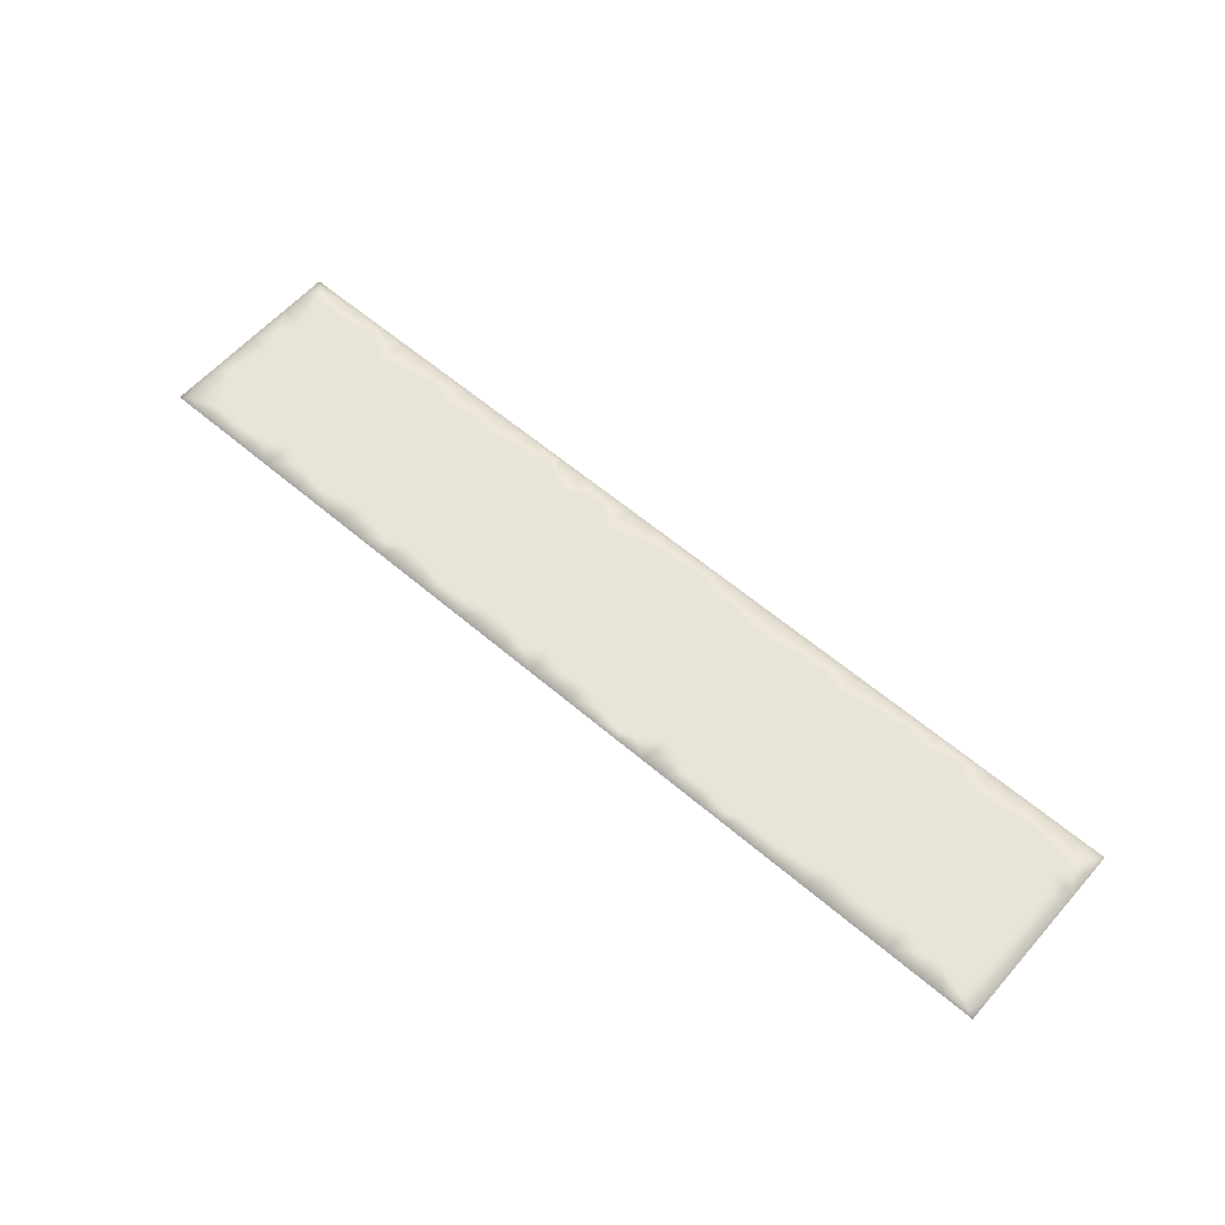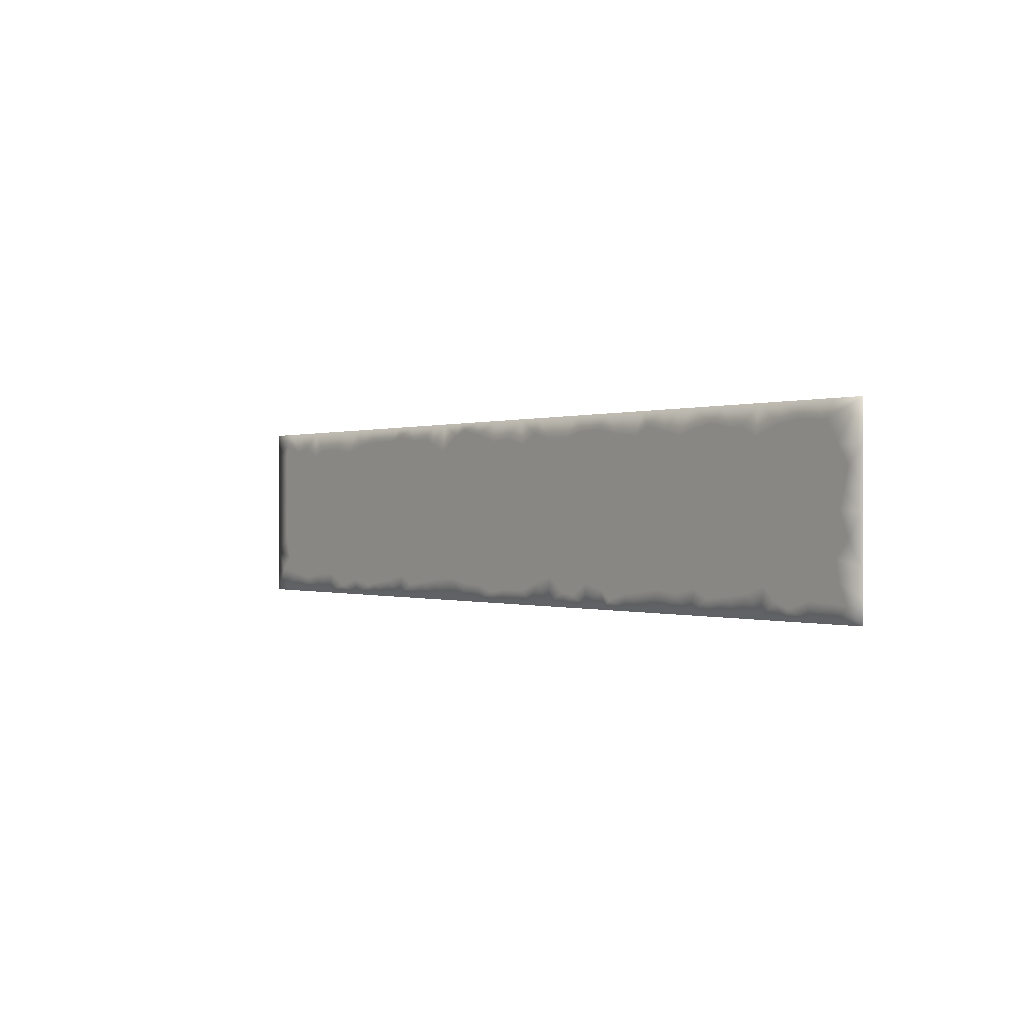
<metadata>
{"format":"obj","ext":"obj","renderer":"f3d","projection":"perspective","resolution":1024,"background":"white","views":[{"elev":60.0,"azim":41.2,"up":"+Y"},{"elev":-0.1,"azim":-127.5,"up":"+Z"}]}
</metadata>
<code>
v -45.46 42.4 -15.67
v -44.83 42.4 -15.67
v -25.46 42.4 -11.67
v -27.96 42.4 -11.67
v -38.5 42.4 -14.36
v -25.46 42.4 -15.67
v -45.46 42.4 -11.67
v -32.21 42.4 -12.91
v -42.15 42.4 -13.13
v -32.14 42.4 -15.28
v -42.13 42.4 -15.27
v -28.04 42.4 -12.44
v -28.86 42.4 -12.2
v -27.98 42.4 -14.48
v -37.76 42.4 -12.44
v -37.21 42.4 -14.07
v -42.79 42.4 -13.99
v -42.15 42.4 -13.97
v -28.64 42.4 -13.35
v -33.49 42.4 -13.36
v -26.08 42.4 -15.67
v -28.58 42.4 -15.47
v -27.96 42.4 -15.67
v -28.58 42.4 -15.67
v -31.18 42.4 -15.15
v -30.46 42.4 -15.67
v -31.08 42.4 -15.67
v -33.73 42.4 -15.27
v -32.96 42.4 -15.67
v -33.58 42.4 -15.67
v -35.46 42.4 -15.67
v -36.08 42.4 -15.67
v -38.68 42.4 -15.46
v -37.96 42.4 -15.67
v -38.58 42.4 -15.67
v -41.2 42.4 -15.15
v -40.46 42.4 -15.67
v -41.08 42.4 -15.67
v -43.68 42.4 -15.44
v -42.96 42.4 -15.67
v -43.58 42.4 -15.67
v -27.33 42.4 -11.67
v -30.46 42.4 -11.67
v -29.83 42.4 -11.67
v -29.97 42.4 -11.99
v -32.96 42.4 -11.67
v -32.18 42.4 -11.99
v -35.77 42.4 -11.67
v -34.83 42.4 -11.67
v -38.27 42.4 -11.67
v -37.02 42.4 -11.67
v -42.96 42.4 -11.67
v -42.02 42.4 -11.67
v -44.83 42.4 -11.67
v -44.62 42.4 -12.05
v -38.45 42.4 -14.8
v -39.26 42.4 -14.45
v -32.51 42.4 -12.67
v -42.33 42.4 -12.62
v -41.72 42.4 -12.86
v -32.3 42.4 -14.69
v -31.7 42.4 -14.9
v -42.31 42.4 -14.71
v -41.72 42.4 -14.86
v -28.63 42.4 -12.62
v -29.45 42.4 -12.06
v -28.42 42.4 -14.77
v -29.34 42.4 -14.32
v -38.39 42.4 -12.77
v -37.21 42.4 -13.62
v -36.72 42.4 -13.85
v -36.78 42.4 -15.04
v -37.55 42.4 -15.4
v -41.6 42.4 -13.93
v -28.75 42.4 -13.79
v -29.18 42.4 -13.44
v -33.45 42.4 -13.8
v -34.31 42.4 -12.43
v -33.37 42.4 -11.96
v -44.3 42.4 -12.36
v -43.45 42.4 -12.08
v -39.25 42.4 -13.36
v -38.64 42.4 -13.16
v -44.52 42.4 -13.29
v -33.44 42.4 -14.28
v -33.49 42.4 -14.75
v -29.16 42.4 -15.31
v -34.25 42.4 -15.3
v -44.71 42.4 -14.08
v -39.19 42.4 -15.32
v -38.43 42.4 -15.25
v -44.17 42.4 -15.28
v -43.36 42.4 -15.33
v -32.33 42.4 -15.67
v -27.28 42.4 -12.27
v -27.43 42.4 -12.64
v -26.35 42.4 -12.96
v -27.29 42.4 -13.21
v -31.71 42.4 -12.01
v -32.48 42.4 -12.12
v -27.15 42.4 -13.66
v -26.64 42.4 -13.71
v -27.49 42.4 -14.14
v -27.35 42.4 -14.7
v -27.49 42.4 -15.23
v -31.79 42.4 -14.03
v -32.28 42.4 -14.2
v -36.27 42.4 -12
v -37.26 42.4 -12.14
v -37.23 42.4 -12.61
v -36.35 42.4 -12.95
v -37.39 42.4 -13.19
v -41.7 42.4 -12
v -42.49 42.4 -12.1
v -36.46 42.4 -14.61
v -39.8 42.4 -14.29
v -39.8 42.4 -14.69
v -40.25 42.4 -14.3
v -31.1 42.4 -13
v -30.65 42.4 -13.04
v -34.46 42.4 -13.03
v -31.11 42.4 -12.61
v -40.85 42.4 -12.77
v -40.45 42.4 -13.19
v -41.27 42.4 -13.03
v -41.71 42.4 -13.39
v -40.94 42.4 -13.57
v -44.21 42.4 -12.83
v -30.9 42.4 -14.77
v -34.07 42.4 -14.89
v -40.93 42.4 -14.71
v -44.31 42.4 -14.82
v -40.3 42.4 -11.67
v -26.29 42.4 -12.45
v -29.87 42.4 -12.7
v -30.28 42.4 -12.32
v -26.37 42.4 -14.43
v -29.82 42.4 -14.5
v -29.79 42.4 -14.05
v -29.66 42.4 -13.55
v -29.24 42.4 -13.9
v -36.28 42.4 -12.46
v -39.86 42.4 -12.49
v -40.4 42.4 -12.11
v -39.86 42.4 -11.99
v -36.11 42.4 -14.25
v -35.19 42.4 -14.05
v -39.39 42.4 -13.89
v -36.01 42.4 -14.81
v -35.82 42.4 -15.36
v -39.23 42.4 -14.92
v -26.68 42.4 -13.27
v -31.53 42.4 -13.45
v -34.86 42.4 -13.36
v -34.82 42.4 -13.72
v -35.36 42.4 -13.27
v -31.67 42.4 -12.43
v -34.83 42.4 -12.53
v -34.79 42.4 -12.13
v -34.24 42.4 -11.96
v -45.46 42.4 -12.51
v -45.46 42.4 -13.17
v -45.46 42.4 -13.67
v -45.46 42.4 -14.17
v -45.46 42.4 -14.67
v -44 42.4 -12
v -41.72 42.4 -12.41
v -44.87 42.4 -12.47
v -39.22 42.4 -12.94
v -39.95 42.4 -12.97
v -36.65 42.4 -13.42
v -40.01 42.4 -13.43
v -34.26 42.4 -13.92
v -34.8 42.4 -14.09
v -31.72 42.4 -14.43
v -35.04 42.4 -14.55
v -30.09 42.4 -15.36
v -27.33 42.4 -15.67
v -29.74 42.4 -15.43
v -29.83 42.4 -15.67
v -34.7 42.4 -15.43
v -34.83 42.4 -15.67
v -40.15 42.4 -15.2
v -37.33 42.4 -15.67
v -39.83 42.4 -15.67
v -45.46 42.4 -15.17
v -42.33 42.4 -15.67
v -26.71 42.4 -15.67
v -29.21 42.4 -15.67
v -44.21 42.4 -15.67
v -44.21 42.4 -11.67
v -43.58 42.4 -11.67
v -33.58 42.4 -11.67
v -31.08 42.4 -11.67
v -28.58 42.4 -11.67
v -26.71 42.4 -11.67
v -25.46 42.4 -12.17
v -25.46 42.4 -12.67
v -25.46 42.4 -13.17
v -31.14 42.4 -11.89
v -33.69 42.4 -11.85
v -25.46 42.4 -13.67
v -25.46 42.4 -14.17
v -26.04 42.4 -14.82
v -30.9 42.4 -14.29
v -35.36 42.4 -12.67
v -36.08 42.4 -13.29
v -40.78 42.4 -12.2
v -31.71 42.4 -15.67
v -34.21 42.4 -15.67
v -36.71 42.4 -15.67
v -39.21 42.4 -15.67
v -41.71 42.4 -15.67
v -25.46 42.4 -14.67
v -39.17 42.4 -11.67
v -32.02 42.4 -11.67
v -29.21 42.4 -11.67
v -34.21 42.4 -11.67
v -37.98 42.4 -14.66
v -32.97 42.4 -12.7
v -42.94 42.4 -12.7
v -32.95 42.4 -14.67
v -42.91 42.4 -14.65
v -27.9 42.4 -13
v -27.8 42.4 -14.8
v -37.77 42.4 -12.79
v -37.95 42.4 -15.14
v -27.8 42.4 -13.85
v -32.97 42.4 -13.66
v -32.87 42.4 -12.29
v -42.86 42.4 -12.29
v -38 42.4 -13.19
v -32.8 42.4 -14.26
v -28.03 42.4 -15.19
v -40.25 42.4 -14.78
v -30.33 42.4 -12.82
v -40.42 42.4 -12.65
v -30.1 42.4 -14.83
v -35.38 42.4 -13.66
v -25.46 42.4 -15.17
v -35.3 42.4 -11.67
v -37.65 42.4 -11.67
v -42.49 42.4 -11.67
v -33.94 42.4 -12.66
v -43.89 42.4 -12.45
v -38.9 42.4 -13.66
v -43.92 42.4 -14.38
v -26.88 42.4 -12.05
v -26.76 42.4 -14.1
v -27.04 42.4 -14.88
v -32.01 42.4 -13.7
v -43.76 42.4 -13
v -26.7 42.4 -12.55
v -26.81 42.4 -14.5
v -36.7 42.4 -12.11
v -36.78 42.4 -12.59
v -35.7 42.4 -13.98
v -36.35 42.4 -15.17
v -41.4 42.4 -14.42
v -43.96 42.4 -13.83
v -29.51 42.4 -13
v -45.11 42.4 -12.86
v -34.58 42.4 -15.01
v -44.83 42.4 -14.5
v -44.91 42.4 -14.91
v -44.64 42.4 -15.3
v -45.09 42.4 -15.33
v -25.87 42.4 -12.28
v -25.88 42.4 -12.73
v -25.88 42.4 -13.22
v -25.88 42.4 -13.72
v -25.88 42.4 -14.31
v -35.84 42.4 -12.23
v -35.82 42.4 -12.85
v -38.89 42.4 -14.19
v -32 42.4 -13.17
v -36.59 42.4 -14.21
v -41.91 42.4 -14.34
v -28.99 42.4 -13
v -33.9 42.4 -13.2
v -39.76 42.4 -11.67
v -37.34 42.4 -14.92
v -33.41 42.4 -12.48
v -43.41 42.4 -12.53
v -38.32 42.4 -13.65
v -43.49 42.4 -13.49
v -43.39 42.4 -14.68
v -32.5 42.4 -13.85
v -37.6 42.4 -14.53
v -31.05 42.4 -13.49
v -33.44 42.4 -12.92
v -43.37 42.4 -13.01
v -35.56 42.4 -14.45
v -35.5 42.4 -14.91
v -40.77 42.4 -14.21
v -43.26 42.4 -14.17
v -30 42.4 -13.27
v -32.47 42.4 -13.43
v -35 42.4 -12.94
v -35.3 42.4 -12.08
v -44.69 42.4 -12.85
v -37.71 42.4 -13.69
v -34.55 42.4 -14.48
v -42.49 42.4 -14.36
v -41.16 42.4 -11.67
v -36.4 42.4 -11.67
v -26.08 42.4 -11.67
v -25.93 42.4 -11.93
v -28.4 42.4 -12.95
v -32.89 42.4 -13.18
v -30.65 42.4 -15.29
v -40.66 42.4 -15.27
v -32.49 42.4 -11.67
v -38.8 42.4 -14.58
v -28.9 42.4 -14.55
v -28.95 42.4 -14.14
v -28.42 42.4 -14.22
v -42.05 42.4 -13.59
v -33.8 42.4 -13.58
v -28.64 42.4 -15.21
v -41.31 42.4 -13.62
v -38.81 42.4 -15.1
v -34.36 42.4 -13.52
v -32.08 42.4 -12.47
v -36.94 42.4 -13.12
v -39.85 42.4 -13.85
v -29.52 42.4 -15.03
v -32.64 42.4 -15.21
v -39.67 42.4 -15.27
v -37.17 42.4 -15.35
v -42.66 42.4 -15.19
v -28.28 42.4 -12.12
v -31.32 42.4 -12.24
v -33.8 42.4 -12.23
v -26.33 42.4 -15.22
v -28.95 42.4 -14.97
v -31.3 42.4 -14.18
v -31.3 42.4 -14.64
v -33.84 42.4 -13.99
v -36.27 42.4 -13.78
v -38.86 42.4 -12.65
v -41.31 42.4 -12.07
v -41.29 42.4 -12.5
v -31.57 42.4 -15.35
v -41.57 42.4 -15.34
v -29.27 42.4 -12.59
v -27.12 42.4 -14.25
v -39.39 42.4 -12.59
v -28.28 42.4 -13.62
v -43.06 42.4 -13.48
v -27.68 42.4 -12.13
v -30.12 42.4 -13.8
v -38.45 42.4 -13.99
v -40.43 42.4 -13.8
v -41.12 42.4 -14.16
v -31.55 42.4 -11.67
v -26.27 42.4 -13.38
v -30.77 42.4 -11.99
v -30.67 42.4 -12.63
v -26.27 42.4 -13.9
v -30.7 42.4 -13.91
v -30.44 42.4 -14.45
v -38.62 42.4 -11.67
v -38.36 42.4 -11.99
v -26.9 42.4 -12.89
v -44.92 42.4 -13.65
v -45.02 42.4 -13.29
v -45.12 42.4 -14.16
v -44.36 42.4 -14.29
v -42.78 42.4 -13.05
v -38.01 42.4 -14.14
v -33.2 42.4 -15.16
v -43.07 42.4 -15.05
v -37.87 42.4 -12.01
v -42.54 42.4 -13.5
v -41.59 42.4 -11.67
v -40.73 42.4 -11.67
v -42.18 42.4 -12.09
v -31.56 42.4 -12.82
v -30.19 42.4 -14.2
v -39.59 42.4 -13.47
v -43.61 42.4 -14
v -29.35 42.4 -14.72
v -43.28 42.4 -13.82
v -27.67 42.4 -13.46
v -30.44 42.4 -13.4
v -34.91 42.4 -14.92
v -25.77 42.4 -15.11
v -26.54 42.4 -14.89
v -30.45 42.4 -14.93
v -35.76 42.4 -13.41
v -33.97 42.4 -14.43
v -37.09 42.4 -14.56
v -43.76 42.4 -15
v -44.08 42.4 -13.41
v -26.49 42.4 -12.12
v -29.75 42.4 -12.38
v -39.49 42.4 -12.16
v -35.23 42.4 -15.37
v -38.44 42.4 -12.29
v -26.91 42.4 -15.31
v -31.21 42.4 -13.82
v -38.97 42.4 -12.11
v -44.45 42.4 -13.75
f 371 5 353
f 17 18 304
f 310 20 291
f 22 23 24
f 33 91 35
f 39 93 41
f 100 313 47
f 59 60 9
f 61 62 10
f 63 64 11
f 315 316 317
f 70 71 16
f 283 244 334
f 80 166 245
f 82 83 246
f 87 320 22
f 88 130 28
f 90 322 33
f 92 394 39
f 104 250 105
f 288 251 107
f 116 57 117
f 116 118 326
f 119 120 290
f 126 125 321
f 62 338 25
f 135 136 397
f 138 238 380
f 140 141 139
f 255 142 256
f 143 144 145
f 277 340 146
f 146 149 115
f 211 258 32
f 154 156 299
f 121 299 158
f 159 78 158
f 49 160 159
f 114 378 59
f 7 55 168
f 143 348 170
f 170 169 381
f 161 168 262
f 9 126 318
f 155 173 174
f 107 175 61
f 147 174 176
f 105 250 401
f 180 26 177
f 94 29 328
f 387 263 181
f 182 31 399
f 304 278 63
f 117 151 329
f 184 34 73
f 185 37 183
f 187 40 331
f 265 266 267
f 2 1 267
f 279 65 309
f 43 358 194
f 157 333 122
f 46 79 193
f 188 335 21
f 106 402 337
f 169 341 83
f 5 56 314
f 246 275 148
f 251 276 153
f 209 10 344
f 213 11 345
f 141 75 316
f 393 16 277
f 151 117 57
f 18 278 304
f 19 279 309
f 20 77 319
f 244 280 121
f 157 122 379
f 160 201 334
f 343 123 125
f 245 284 252
f 169 83 82
f 171 207 340
f 395 286 260
f 87 22 189
f 24 189 22
f 27 209 344
f 88 28 210
f 30 210 28
f 260 382 247
f 278 259 64
f 247 287 394
f 90 33 212
f 35 212 33
f 132 394 92
f 38 213 345
f 92 39 190
f 41 190 39
f 396 248 196
f 253 95 248
f 44 217 66
f 99 47 216
f 324 100 47
f 160 49 218
f 141 140 76
f 389 254 137
f 175 107 106
f 173 155 323
f 133 281 145
f 325 110 256
f 171 70 325
f 54 191 55
f 166 55 191
f 5 371 219
f 310 58 8
f 16 302 70
f 73 227 282
f 18 17 375
f 20 310 229
f 79 230 283
f 81 231 284
f 83 232 285
f 222 86 85
f 234 22 320
f 29 30 372
f 34 35 91
f 98 385 224
f 46 313 100
f 105 234 225
f 107 233 288
f 242 51 109
f 112 232 226
f 52 243 114
f 117 235 118
f 326 148 116
f 386 290 120
f 290 153 119
f 283 220 291
f 119 359 120
f 354 127 124
f 284 221 292
f 311 25 129
f 26 27 311
f 222 372 86
f 312 36 131
f 37 38 312
f 223 373 287
f 95 96 351
f 135 236 136
f 43 44 45
f 380 238 362
f 139 141 68
f 143 237 144
f 133 145 144
f 391 239 257
f 293 176 294
f 293 146 257
f 115 149 258
f 150 294 399
f 314 56 322
f 227 91 56
f 321 127 355
f 140 297 261
f 288 229 298
f 154 239 156
f 299 121 154
f 274 206 156
f 379 276 8
f 58 220 230
f 158 206 300
f 78 159 160
f 241 49 159
f 59 221 231
f 60 59 167
f 168 161 7
f 128 301 80
f 168 301 262
f 82 381 169
f 232 112 302
f 71 70 171
f 84 366 367
f 174 147 155
f 339 392 173
f 174 173 303
f 62 61 175
f 177 311 390
f 87 179 327
f 234 105 23
f 401 188 178
f 311 177 26
f 189 179 87
f 179 189 180
f 10 209 94
f 210 182 181
f 63 223 304
f 64 63 278
f 265 165 264
f 227 73 34
f 330 211 184
f 312 183 37
f 212 185 90
f 329 90 185
f 331 11 187
f 11 213 187
f 186 267 1
f 190 266 92
f 266 190 2
f 307 3 308
f 268 134 308
f 269 134 268
f 13 217 195
f 217 13 66
f 270 97 269
f 66 13 346
f 65 12 309
f 200 99 356
f 99 200 333
f 201 218 193
f 218 201 160
f 230 79 46
f 214 204 272
f 76 19 75
f 214 388 204
f 6 21 388
f 315 67 336
f 234 320 67
f 337 205 338
f 238 390 362
f 319 77 339
f 255 51 306
f 300 273 48
f 274 142 273
f 364 363 50
f 111 207 171
f 239 391 156
f 232 83 69
f 113 376 305
f 342 208 343
f 191 192 166
f 231 81 52
f 282 72 330
f 245 81 284
f 246 83 285
f 286 395 252
f 287 247 382
f 42 248 95
f 96 365 98
f 101 249 347
f 249 101 102
f 250 389 401
f 110 325 112
f 289 393 282
f 291 244 283
f 292 252 284
f 130 86 28
f 93 394 287
f 95 253 365
f 103 347 104
f 353 246 285
f 150 258 149
f 258 150 32
f 131 355 295
f 131 259 355
f 296 382 384
f 102 101 152
f 298 251 288
f 176 303 387
f 263 88 181
f 368 163 366
f 164 368 165
f 165 265 186
f 186 265 267
f 265 132 266
f 396 308 134
f 134 269 97
f 97 270 357
f 357 271 360
f 137 272 204
f 108 273 142
f 142 274 111
f 111 274 207
f 5 275 353
f 246 353 275
f 148 275 57
f 251 298 276
f 153 276 379
f 8 276 298
f 10 328 61
f 11 331 63
f 13 332 65
f 115 393 277
f 277 16 71
f 72 393 115
f 279 19 76
f 20 280 291
f 244 291 280
f 121 280 323
f 158 78 121
f 80 245 128
f 252 128 245
f 82 246 148
f 128 252 395
f 395 84 128
f 369 89 404
f 259 131 36
f 264 369 132
f 394 132 247
f 248 42 196
f 134 253 396
f 97 365 253
f 261 135 346
f 272 137 360
f 249 137 254
f 389 250 254
f 250 104 347
f 106 251 153
f 142 255 108
f 281 215 398
f 111 256 142
f 256 111 325
f 171 325 111
f 5 219 56
f 220 58 310
f 9 370 59
f 328 222 61
f 331 223 63
f 12 224 309
f 15 226 69
f 219 289 282
f 17 350 375
f 19 349 75
f 20 229 77
f 220 283 230
f 221 284 231
f 302 285 232
f 222 85 233
f 23 22 234
f 223 287 296
f 34 91 227
f 95 351 42
f 98 224 96
f 46 100 230
f 105 225 104
f 229 288 233
f 15 400 374
f 109 15 374
f 112 226 110
f 52 114 231
f 371 289 219
f 117 118 116
f 148 57 116
f 326 354 172
f 290 386 361
f 153 379 119
f 310 291 220
f 122 359 119
f 124 123 237
f 60 125 126
f 127 125 123
f 328 372 222
f 312 131 235
f 103 225 14
f 139 68 138
f 340 257 146
f 147 257 239
f 146 115 277
f 146 293 149
f 294 149 293
f 176 293 147
f 257 147 293
f 115 258 72
f 149 294 150
f 387 294 176
f 72 258 211
f 294 387 399
f 181 399 387
f 227 56 219
f 74 259 278
f 17 296 384
f 101 385 98
f 120 236 386
f 76 261 279
f 261 76 140
f 297 236 135
f 310 298 229
f 155 239 154
f 121 323 154
f 299 206 158
f 58 230 100
f 158 300 159
f 48 241 300
f 159 300 241
f 59 231 114
f 301 168 80
f 301 128 84
f 262 301 367
f 237 143 170
f 70 302 112
f 147 239 155
f 174 303 176
f 61 222 233
f 303 392 130
f 105 401 178
f 88 263 130
f 399 31 150
f 296 304 223
f 264 132 265
f 92 266 132
f 267 266 2
f 196 307 396
f 308 396 307
f 197 308 3
f 308 197 268
f 198 268 197
f 268 198 269
f 199 269 198
f 269 199 270
f 202 270 199
f 270 202 271
f 385 349 224
f 358 136 359
f 203 271 202
f 271 203 272
f 214 272 203
f 14 317 228
f 137 204 389
f 6 388 240
f 234 67 225
f 352 361 386
f 108 306 48
f 306 108 255
f 273 108 48
f 206 273 300
f 273 206 274
f 232 69 226
f 53 376 113
f 208 144 237
f 81 192 52
f 298 310 8
f 349 19 309
f 25 311 27
f 93 40 41
f 313 216 47
f 7 54 55
f 275 314 57
f 58 324 8
f 67 315 317
f 315 68 316
f 317 316 75
f 400 69 341
f 282 393 72
f 375 318 18
f 280 319 323
f 283 334 79
f 322 91 33
f 321 125 127
f 338 129 25
f 340 391 257
f 91 322 56
f 100 324 58
f 55 166 80
f 378 167 59
f 55 80 168
f 348 169 170
f 112 325 70
f 9 318 375
f 138 383 238
f 238 327 179
f 177 238 179
f 180 177 179
f 94 328 10
f 184 73 330
f 185 183 329
f 4 332 195
f 358 333 200
f 333 358 122
f 79 201 193
f 79 334 201
f 388 335 204
f 335 388 21
f 320 336 67
f 337 402 205
f 129 338 205
f 85 339 77
f 391 340 207
f 341 69 83
f 208 342 305
f 166 192 81
f 5 314 275
f 126 9 60
f 344 10 62
f 345 11 64
f 141 316 68
f 211 330 72
f 20 319 280
f 160 334 78
f 166 81 245
f 167 343 60
f 125 60 343
f 171 340 71
f 126 321 74
f 339 85 392
f 175 338 62
f 320 87 336
f 27 344 25
f 151 322 90
f 38 345 36
f 365 96 95
f 279 261 346
f 157 324 47
f 47 99 157
f 254 347 249
f 335 401 389
f 327 238 383
f 323 155 154
f 398 145 281
f 145 398 143
f 167 378 113
f 53 113 378
f 228 349 385
f 292 370 350
f 370 292 221
f 30 28 372
f 296 17 304
f 351 12 332
f 351 332 4
f 354 326 118
f 359 236 120
f 373 93 287
f 96 12 351
f 12 96 224
f 358 45 136
f 139 352 140
f 71 340 277
f 57 314 151
f 322 151 314
f 127 354 295
f 74 355 259
f 355 74 321
f 235 131 295
f 140 352 297
f 206 299 156
f 379 324 157
f 172 354 124
f 82 148 381
f 74 318 126
f 318 74 18
f 87 327 336
f 210 181 88
f 90 329 151
f 195 332 13
f 271 357 270
f 13 65 346
f 279 346 65
f 200 356 194
f 216 356 99
f 45 358 43
f 99 333 157
f 358 359 122
f 272 360 271
f 76 75 141
f 327 383 336
f 106 153 402
f 402 361 205
f 106 337 175
f 338 175 337
f 362 129 205
f 323 319 173
f 339 173 319
f 233 85 77
f 374 400 364
f 156 391 274
f 398 403 348
f 348 341 169
f 208 305 377
f 113 342 167
f 343 167 342
f 282 330 73
f 334 244 78
f 365 152 98
f 152 365 97
f 101 347 103
f 28 86 372
f 347 254 250
f 256 110 109
f 109 255 256
f 355 127 295
f 101 98 152
f 135 261 297
f 161 262 162
f 162 367 163
f 366 163 367
f 262 367 162
f 163 368 164
f 89 368 366
f 368 264 165
f 264 368 89
f 97 357 152
f 152 357 102
f 360 102 357
f 332 12 65
f 67 317 14
f 403 215 363
f 278 18 74
f 78 244 121
f 404 84 395
f 366 84 404
f 247 369 260
f 404 260 369
f 259 36 64
f 369 247 132
f 346 135 397
f 137 249 360
f 102 360 249
f 370 221 59
f 302 16 371
f 289 371 16
f 350 286 292
f 29 372 328
f 40 373 331
f 373 40 93
f 351 4 42
f 50 374 364
f 374 50 242
f 109 374 242
f 127 123 124
f 9 375 370
f 375 350 370
f 62 25 344
f 64 36 345
f 331 373 223
f 104 225 103
f 352 386 297
f 110 226 15
f 353 285 371
f 302 371 285
f 354 118 295
f 235 295 118
f 367 301 84
f 172 124 170
f 303 130 263
f 105 178 23
f 150 31 32
f 89 369 264
f 359 136 236
f 317 75 349
f 205 361 362
f 361 352 380
f 233 77 229
f 51 255 109
f 113 305 342
f 224 349 309
f 378 243 53
f 341 403 400
f 397 136 45
f 138 380 139
f 170 381 172
f 358 200 194
f 379 122 119
f 252 292 286
f 382 296 287
f 66 45 44
f 315 383 68
f 378 114 243
f 384 286 350
f 101 228 385
f 228 101 103
f 297 386 236
f 379 8 324
f 170 124 237
f 392 303 173
f 263 387 303
f 177 390 238
f 183 312 235
f 390 129 362
f 86 392 85
f 251 106 107
f 382 286 384
f 286 382 260
f 393 289 16
f 392 86 130
f 394 93 39
f 396 253 248
f 97 253 134
f 14 225 67
f 219 282 227
f 228 103 14
f 390 311 129
f 397 45 66
f 17 384 350
f 61 233 107
f 182 399 181
f 183 117 329
f 389 204 335
f 240 388 214
f 144 208 377
f 36 312 38
f 69 400 15
f 183 235 117
f 123 343 208
f 383 138 68
f 398 348 143
f 139 380 352
f 326 172 381
f 381 148 326
f 401 335 188
f 383 315 336
f 402 153 290
f 391 207 274
f 403 341 348
f 237 123 208
f 215 403 398
f 400 403 364
f 363 364 403
f 404 395 260
f 366 404 89
f 346 397 66
f 349 228 317
f 110 15 109
f 361 402 290
f 361 380 362
f 144 377 133

</code>
